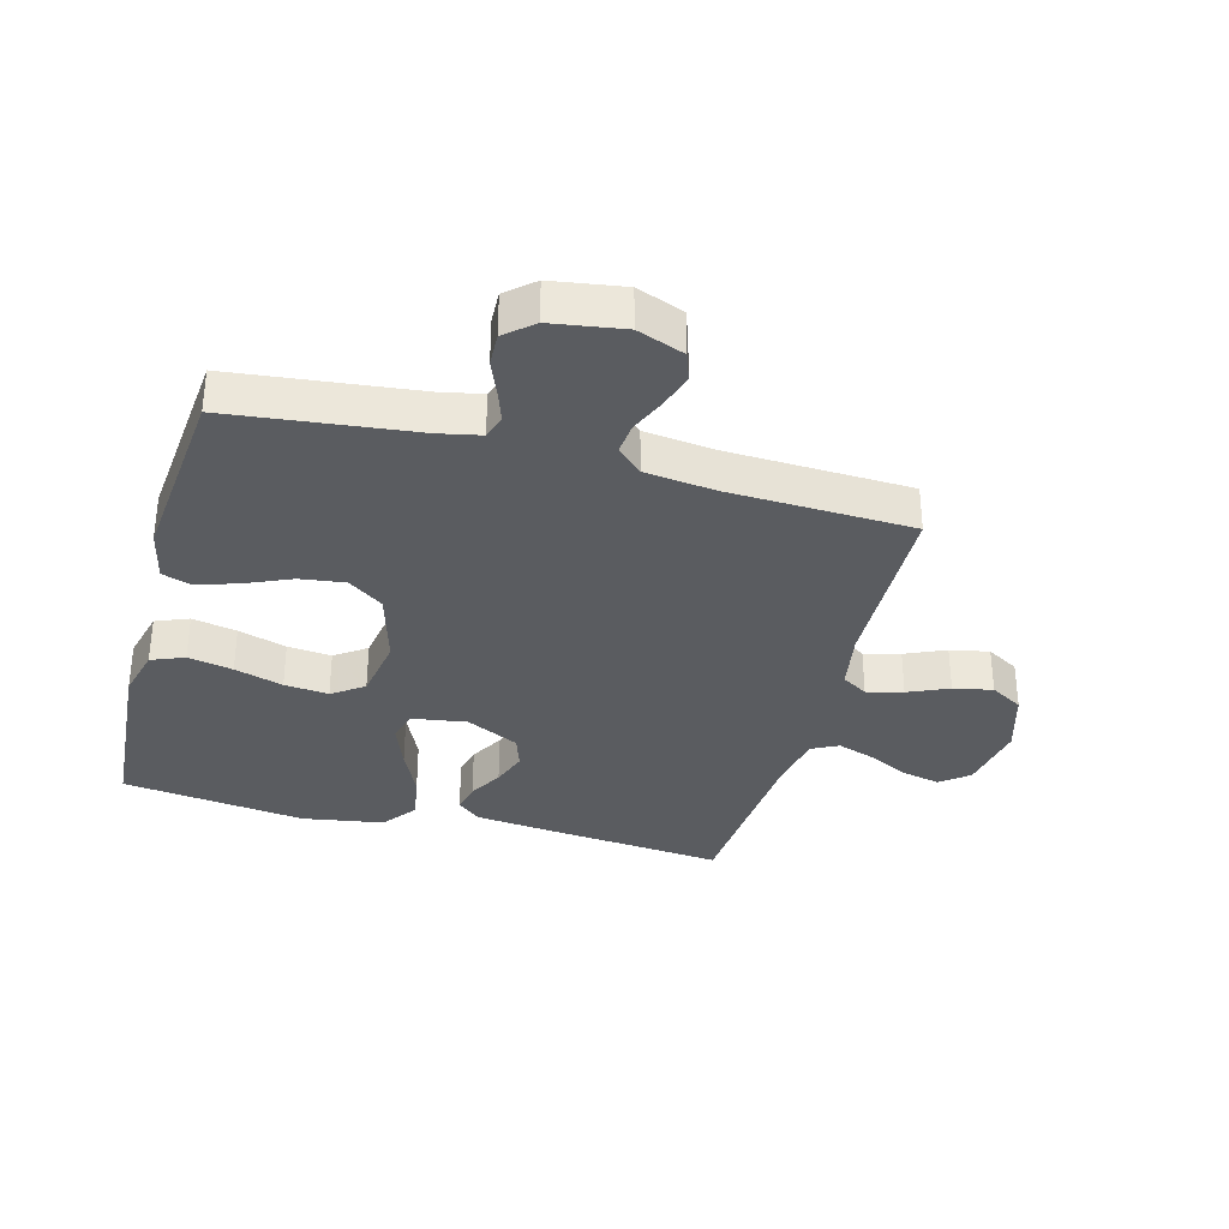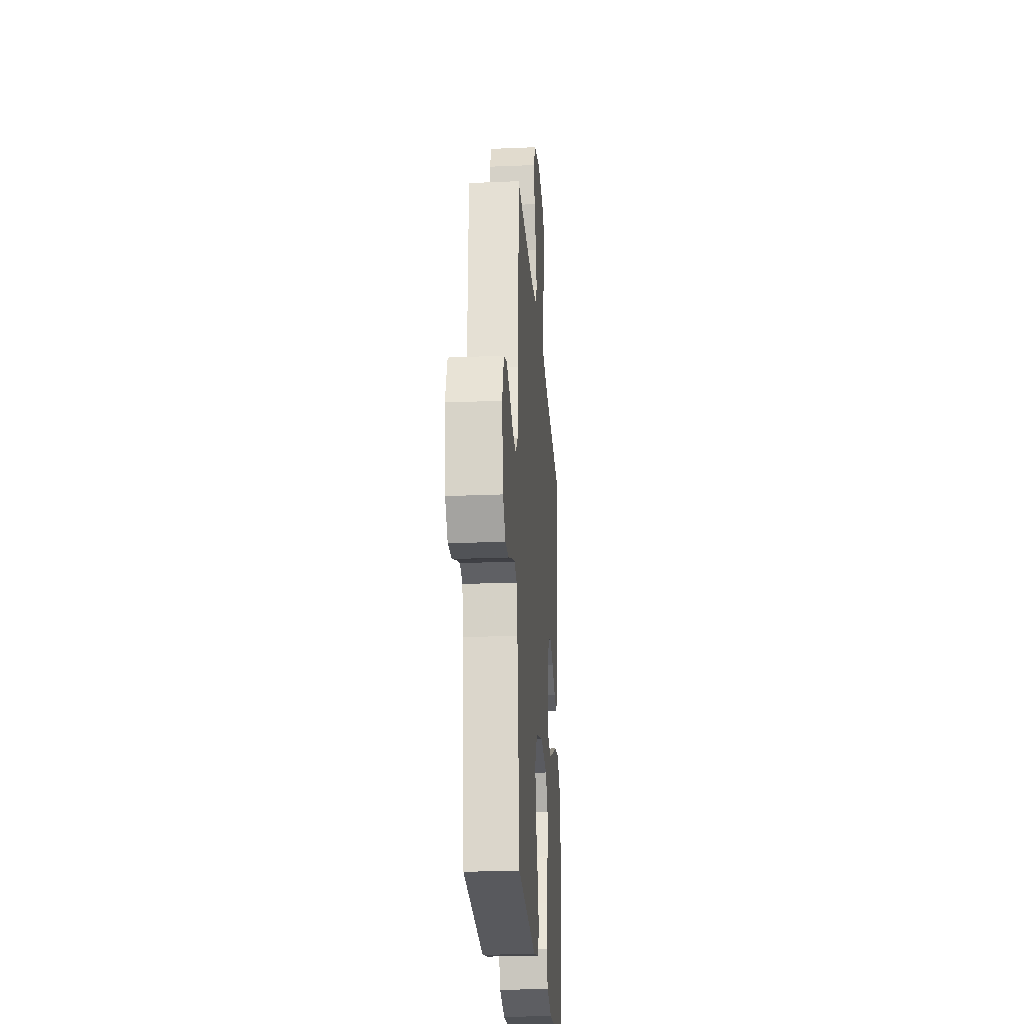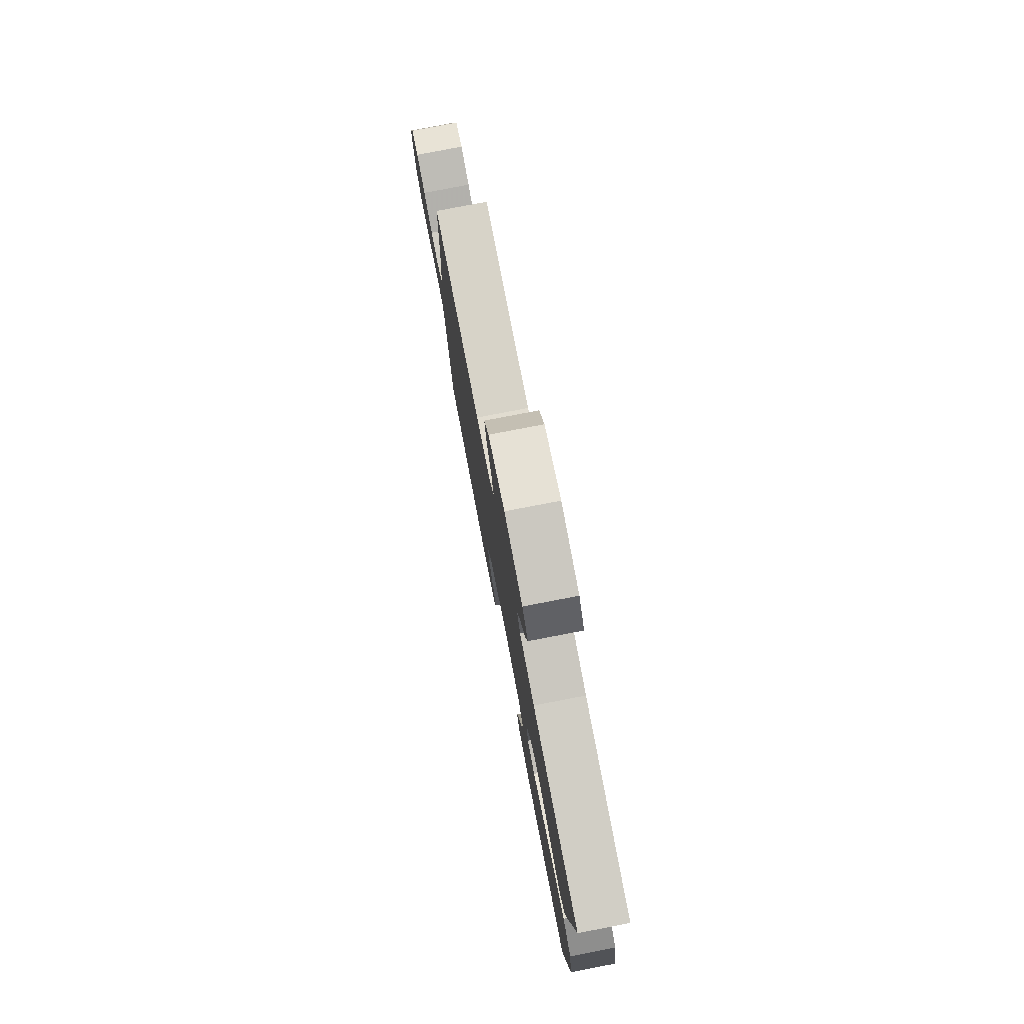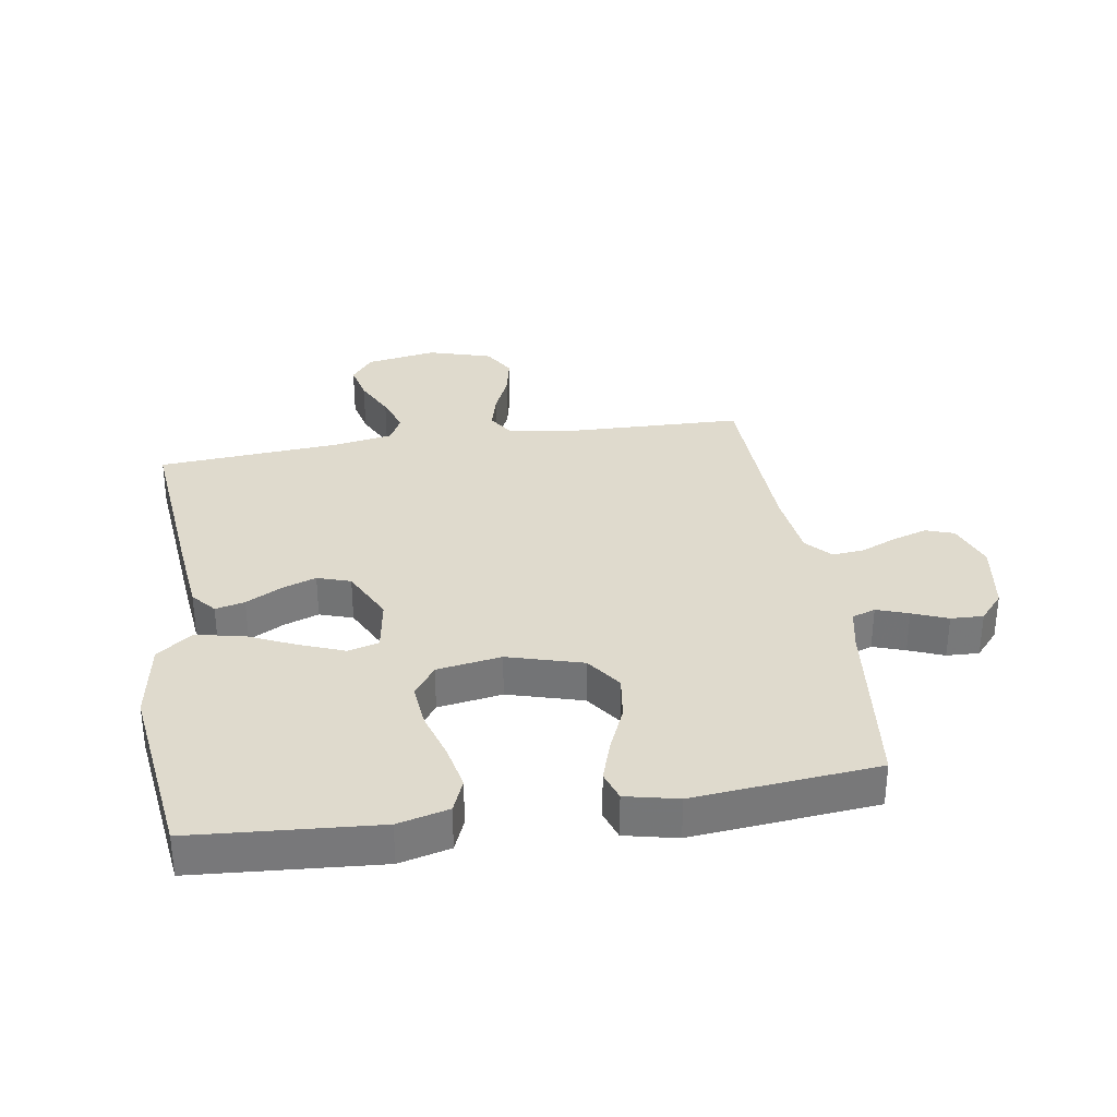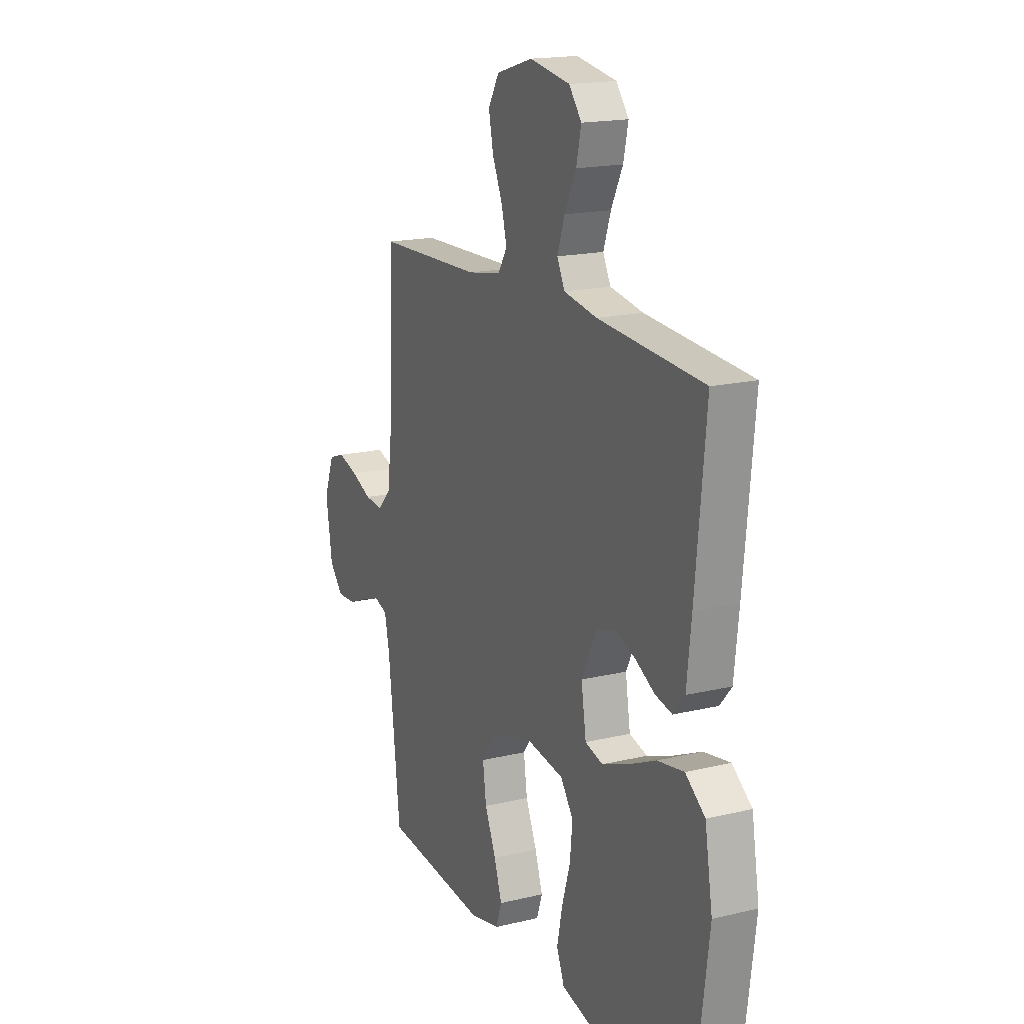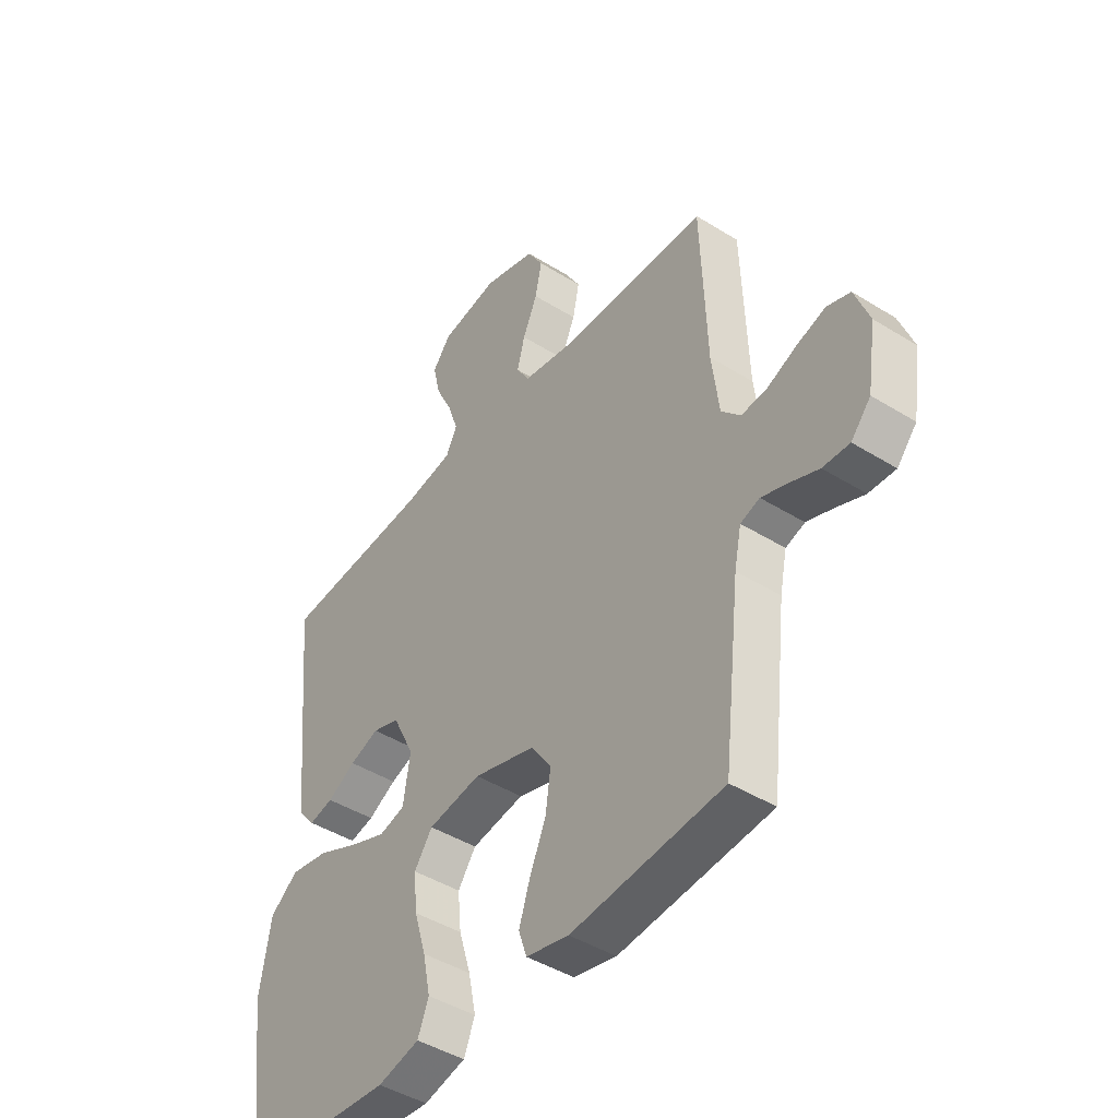
<metadata>
{"format":"obj","ext":"obj","renderer":"f3d","projection":"perspective","resolution":1024,"background":"white","views":[{"elev":-33.9,"azim":-105.1,"up":"+Y"},{"elev":-24.3,"azim":-86.0,"up":"+Z"},{"elev":78.6,"azim":79.1,"up":"+Z"},{"elev":32.8,"azim":171.1,"up":"+Y"},{"elev":17.4,"azim":64.5,"up":"+Z"},{"elev":-44.2,"azim":-126.1,"up":"+Z"}]}
</metadata>
<code>
v -0.5 0.07 -0.5
v -0.534 0.07 -0.2
v -0.548 0.07 -0.132
v -0.586 0.07 -0.119
v -0.638 0.07 -0.137
v -0.695 0.07 -0.16
v -0.748 0.07 -0.162
v -0.787 0.07 -0.117
v -0.805 0.07 0
v -0.776 0.07 0.077
v -0.73 0.07 0.093
v -0.673 0.07 0.075
v -0.615 0.07 0.05
v -0.563 0.07 0.045
v -0.525 0.07 0.086
v -0.511 0.07 0.2
v -0.5 0.07 0.5
v -0.2 0.07 0.508
v -0.104 0.07 0.525
v -0.078 0.07 0.567
v -0.093 0.07 0.626
v -0.122 0.07 0.692
v -0.135 0.07 0.756
v -0.104 0.07 0.809
v 0 0.07 0.84
v 0.115 0.07 0.82
v 0.151 0.07 0.774
v 0.137 0.07 0.712
v 0.104 0.07 0.645
v 0.083 0.07 0.584
v 0.105 0.07 0.54
v 0.2 0.07 0.523
v 0.5 0.07 0.5
v 0.471 0.07 0.2
v 0.458 0.07 0.081
v 0.425 0.07 0.042
v 0.377 0.07 0.053
v 0.321 0.07 0.084
v 0.263 0.07 0.105
v 0.209 0.07 0.087
v 0.166 0.07 0
v 0.18 0.07 -0.089
v 0.231 0.07 -0.103
v 0.304 0.07 -0.075
v 0.385 0.07 -0.038
v 0.461 0.07 -0.025
v 0.517 0.07 -0.068
v 0.539 0.07 -0.2
v 0.5 0.07 -0.5
v 0.2 0.07 -0.522
v 0.117 0.07 -0.501
v 0.095 0.07 -0.447
v 0.11 0.07 -0.374
v 0.134 0.07 -0.295
v 0.141 0.07 -0.223
v 0.105 0.07 -0.172
v 0 0.07 -0.155
v -0.122 0.07 -0.19
v -0.163 0.07 -0.248
v -0.153 0.07 -0.321
v -0.121 0.07 -0.395
v -0.099 0.07 -0.462
v -0.115 0.07 -0.51
v -0.2 0.07 -0.529
v -0.5 0 -0.5
v -0.534 0 -0.2
v -0.548 0 -0.132
v -0.586 0 -0.119
v -0.638 0 -0.137
v -0.695 0 -0.16
v -0.748 0 -0.162
v -0.787 0 -0.117
v -0.805 0 0
v -0.776 0 0.077
v -0.73 0 0.093
v -0.673 0 0.075
v -0.615 0 0.05
v -0.563 0 0.045
v -0.525 0 0.086
v -0.511 0 0.2
v -0.5 0 0.5
v -0.2 0 0.508
v -0.104 0 0.525
v -0.078 0 0.567
v -0.093 0 0.626
v -0.122 0 0.692
v -0.135 0 0.756
v -0.104 0 0.809
v 0 0 0.84
v 0.115 0 0.82
v 0.151 0 0.774
v 0.137 0 0.712
v 0.104 0 0.645
v 0.083 0 0.584
v 0.105 0 0.54
v 0.2 0 0.523
v 0.5 0 0.5
v 0.471 0 0.2
v 0.458 0 0.081
v 0.425 0 0.042
v 0.377 0 0.053
v 0.321 0 0.084
v 0.263 0 0.105
v 0.209 0 0.087
v 0.166 0 0
v 0.18 0 -0.089
v 0.231 0 -0.103
v 0.304 0 -0.075
v 0.385 0 -0.038
v 0.461 0 -0.025
v 0.517 0 -0.068
v 0.539 0 -0.2
v 0.5 0 -0.5
v 0.2 0 -0.522
v 0.117 0 -0.501
v 0.095 0 -0.447
v 0.11 0 -0.374
v 0.134 0 -0.295
v 0.141 0 -0.223
v 0.105 0 -0.172
v 0 0 -0.155
v -0.122 0 -0.19
v -0.163 0 -0.248
v -0.153 0 -0.321
v -0.121 0 -0.395
v -0.099 0 -0.462
v -0.115 0 -0.51
v -0.2 0 -0.529
f 63 64 1 2
f 60 61 62 63
f 60 63 2 3
f 59 60 3
f 58 59 3 4
f 57 58 4
f 51 52 53 54
f 51 54 55
f 50 51 55
f 49 50 55
f 48 49 55 56
f 44 45 46 47
f 43 44 47 48
f 42 43 48 56
f 35 36 37 38
f 35 38 39
f 32 33 34 35
f 31 32 35 39
f 30 31 39 40
f 26 27 28 29
f 26 29 30
f 25 26 30
f 21 22 23 24
f 20 21 24 25
f 16 17 18
f 15 16 18 19
f 14 15 19
f 10 11 12 13
f 8 9 10 13
f 8 13 14
f 5 6 7 8
f 4 5 8 14
f 57 4 14 19
f 41 42 56 57
f 20 25 30 40
f 40 41 57
f 19 20 40 57
f 66 65 128 127
f 127 126 125 124
f 67 66 127 124
f 67 124 123
f 68 67 123 122
f 68 122 121
f 118 117 116 115
f 119 118 115
f 119 115 114
f 119 114 113
f 120 119 113 112
f 111 110 109 108
f 112 111 108 107
f 120 112 107 106
f 102 101 100 99
f 103 102 99
f 99 98 97 96
f 103 99 96 95
f 104 103 95 94
f 93 92 91 90
f 94 93 90
f 94 90 89
f 88 87 86 85
f 89 88 85 84
f 82 81 80
f 83 82 80 79
f 83 79 78
f 77 76 75 74
f 77 74 73 72
f 78 77 72
f 72 71 70 69
f 78 72 69 68
f 83 78 68 121
f 121 120 106 105
f 104 94 89 84
f 121 105 104
f 121 104 84 83
f 1 65 66 2
f 2 66 67 3
f 3 67 68 4
f 4 68 69 5
f 5 69 70 6
f 6 70 71 7
f 7 71 72 8
f 8 72 73 9
f 9 73 74 10
f 10 74 75 11
f 11 75 76 12
f 12 76 77 13
f 13 77 78 14
f 14 78 79 15
f 15 79 80 16
f 16 80 81 17
f 17 81 82 18
f 18 82 83 19
f 19 83 84 20
f 20 84 85 21
f 21 85 86 22
f 22 86 87 23
f 23 87 88 24
f 24 88 89 25
f 25 89 90 26
f 26 90 91 27
f 27 91 92 28
f 28 92 93 29
f 29 93 94 30
f 30 94 95 31
f 31 95 96 32
f 32 96 97 33
f 33 97 98 34
f 34 98 99 35
f 35 99 100 36
f 36 100 101 37
f 37 101 102 38
f 38 102 103 39
f 39 103 104 40
f 40 104 105 41
f 41 105 106 42
f 42 106 107 43
f 43 107 108 44
f 44 108 109 45
f 45 109 110 46
f 46 110 111 47
f 47 111 112 48
f 48 112 113 49
f 49 113 114 50
f 50 114 115 51
f 51 115 116 52
f 52 116 117 53
f 53 117 118 54
f 54 118 119 55
f 55 119 120 56
f 56 120 121 57
f 57 121 122 58
f 58 122 123 59
f 59 123 124 60
f 60 124 125 61
f 61 125 126 62
f 62 126 127 63
f 63 127 128 64
f 64 128 65 1

</code>
